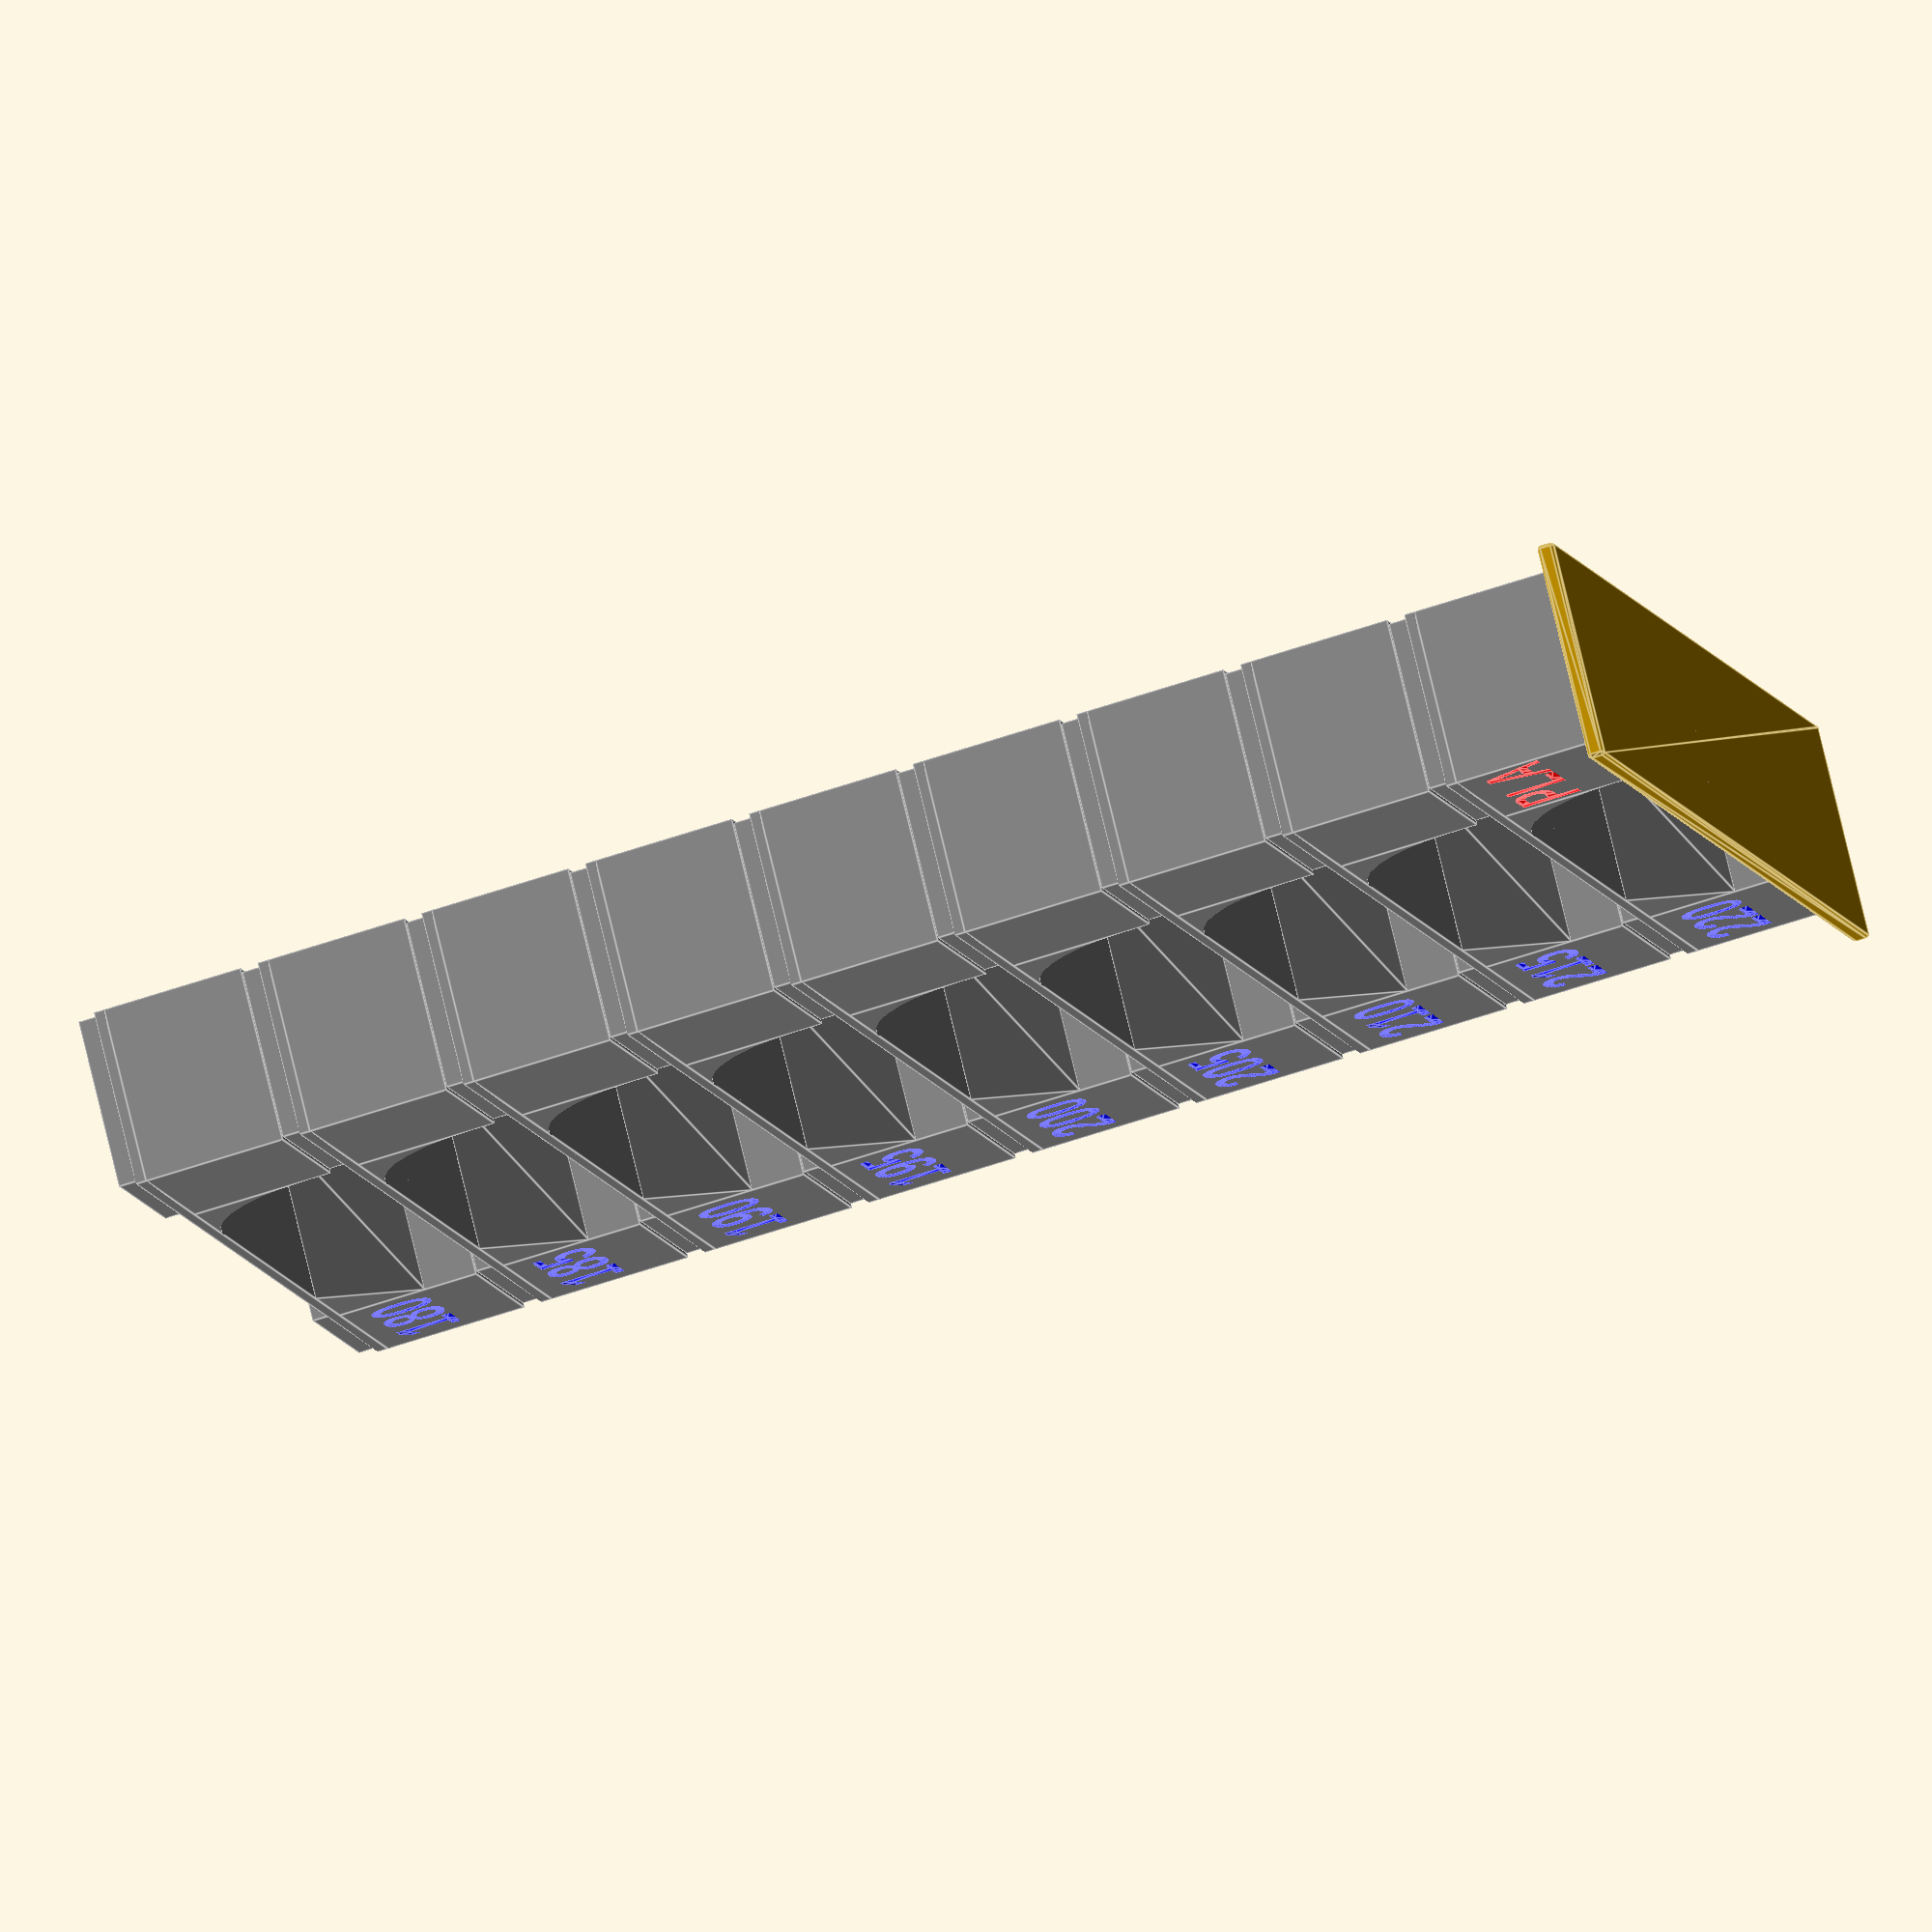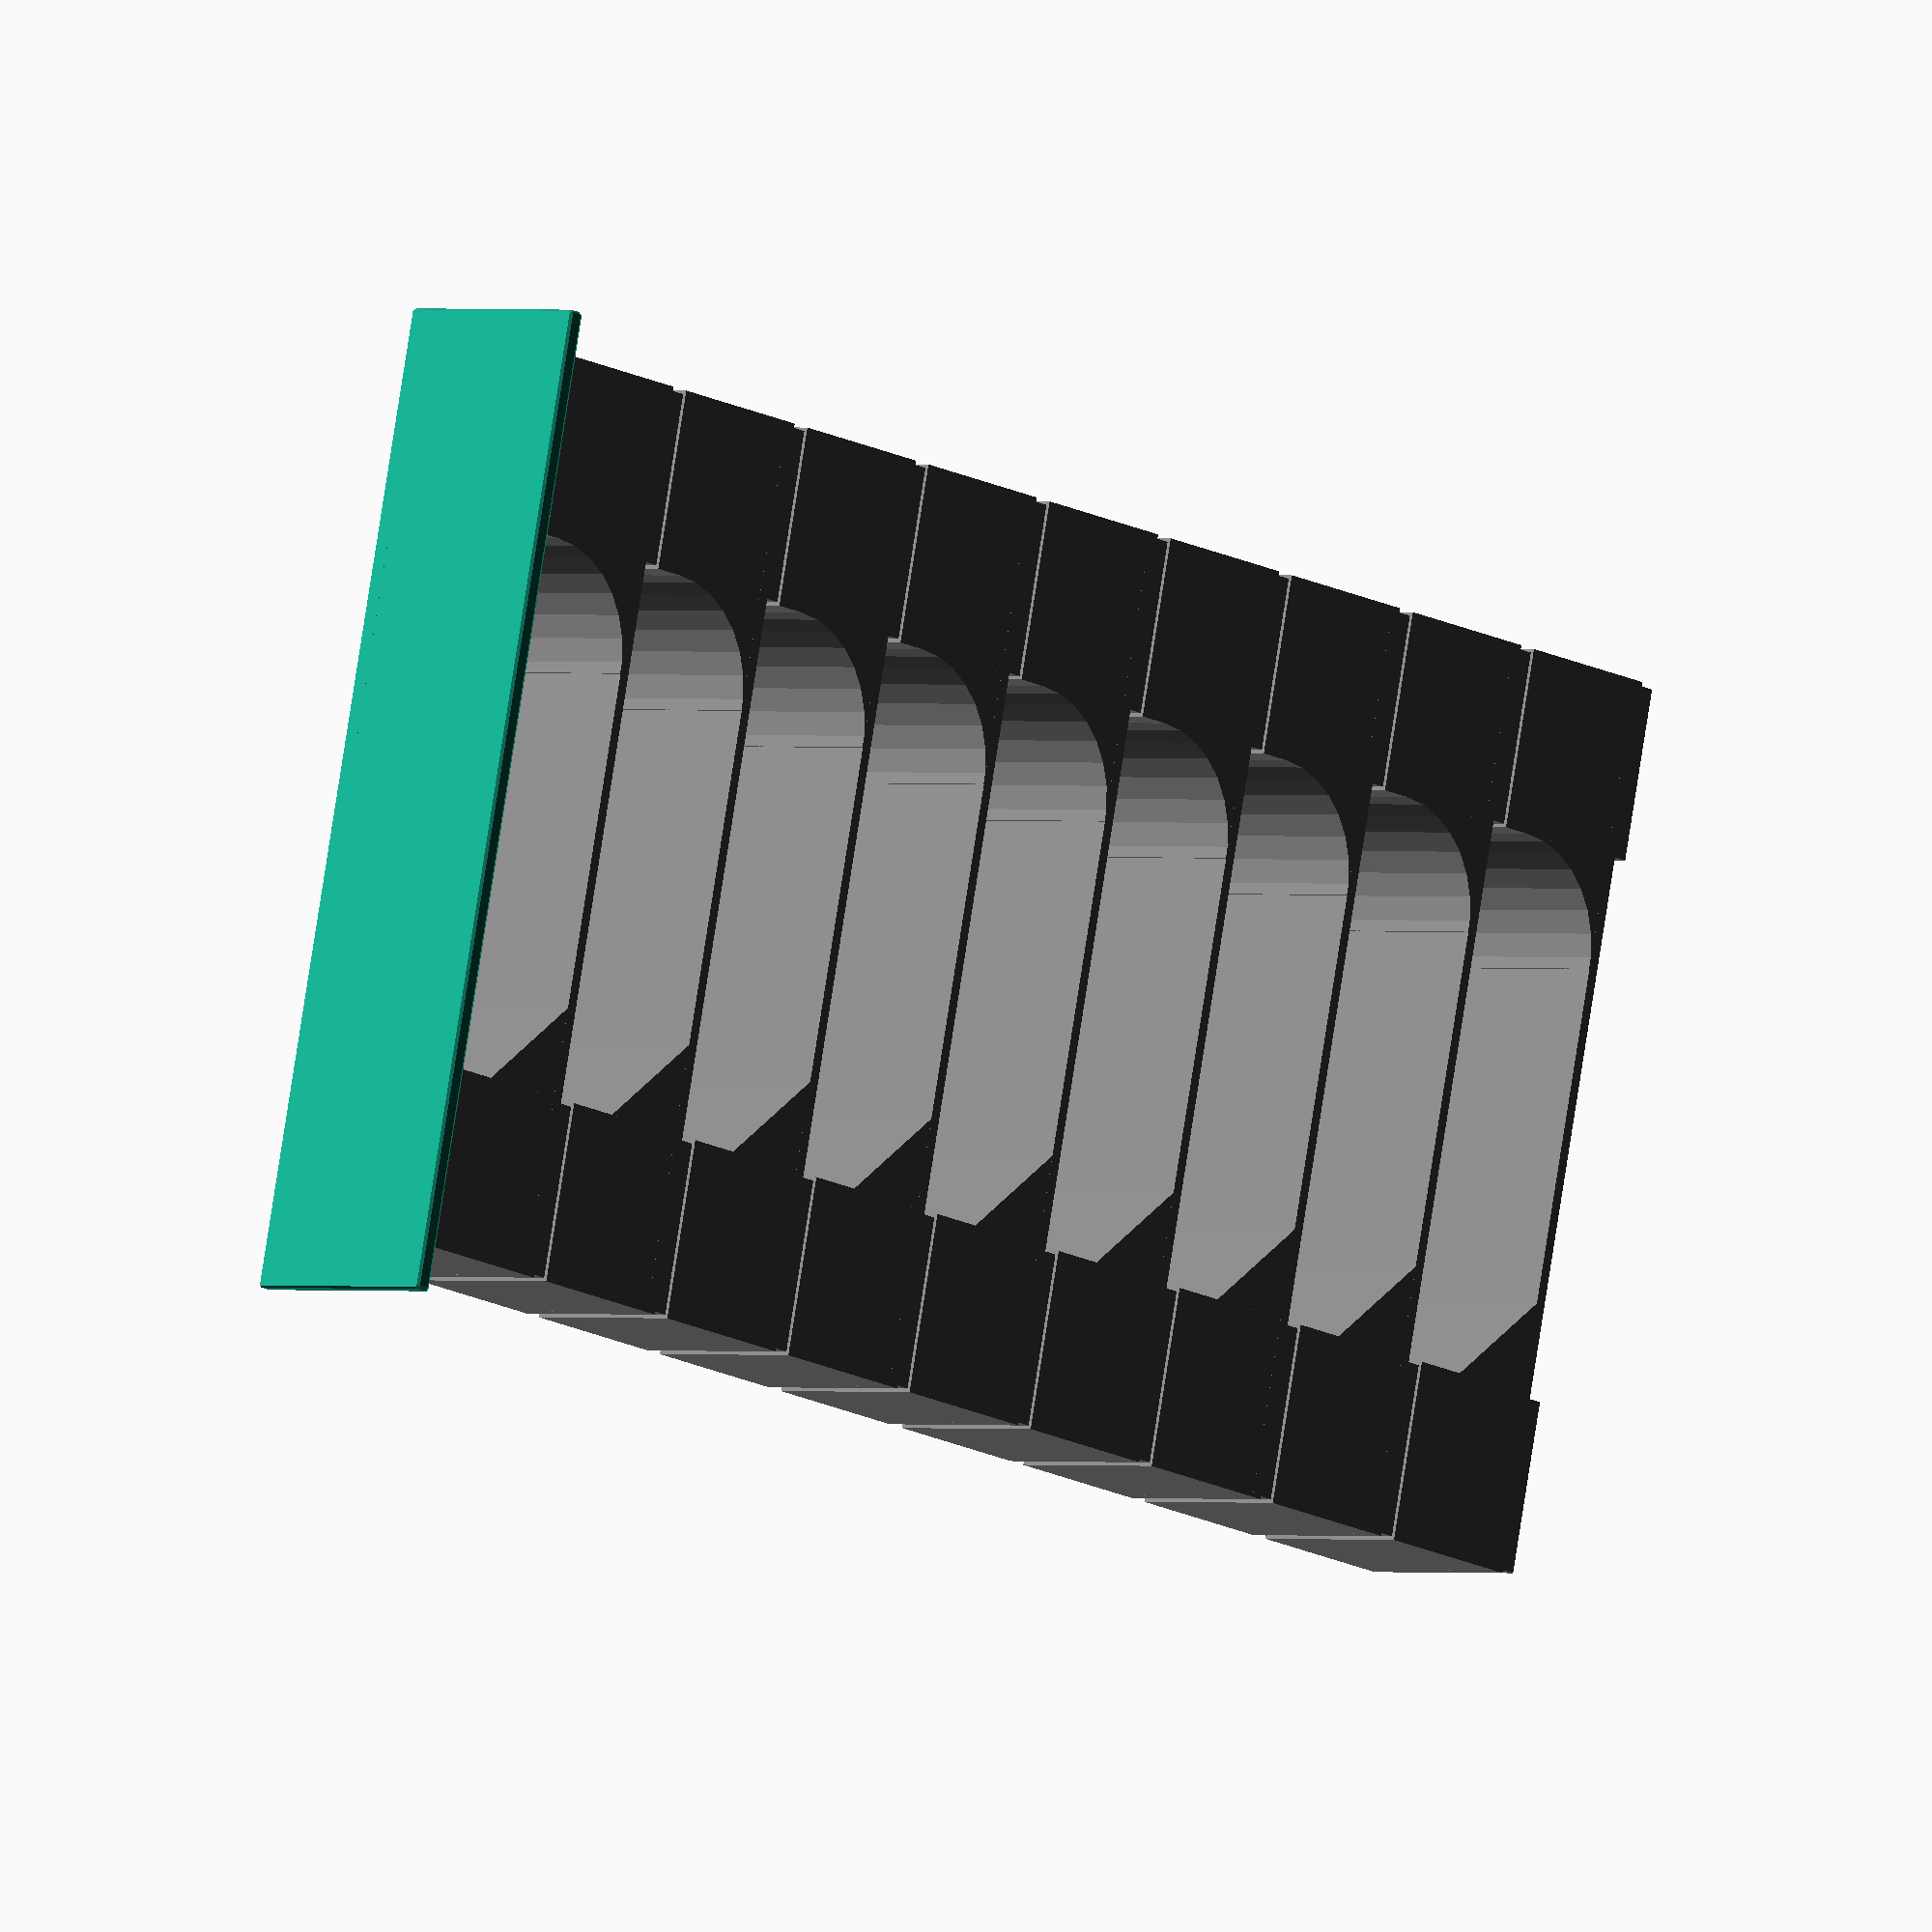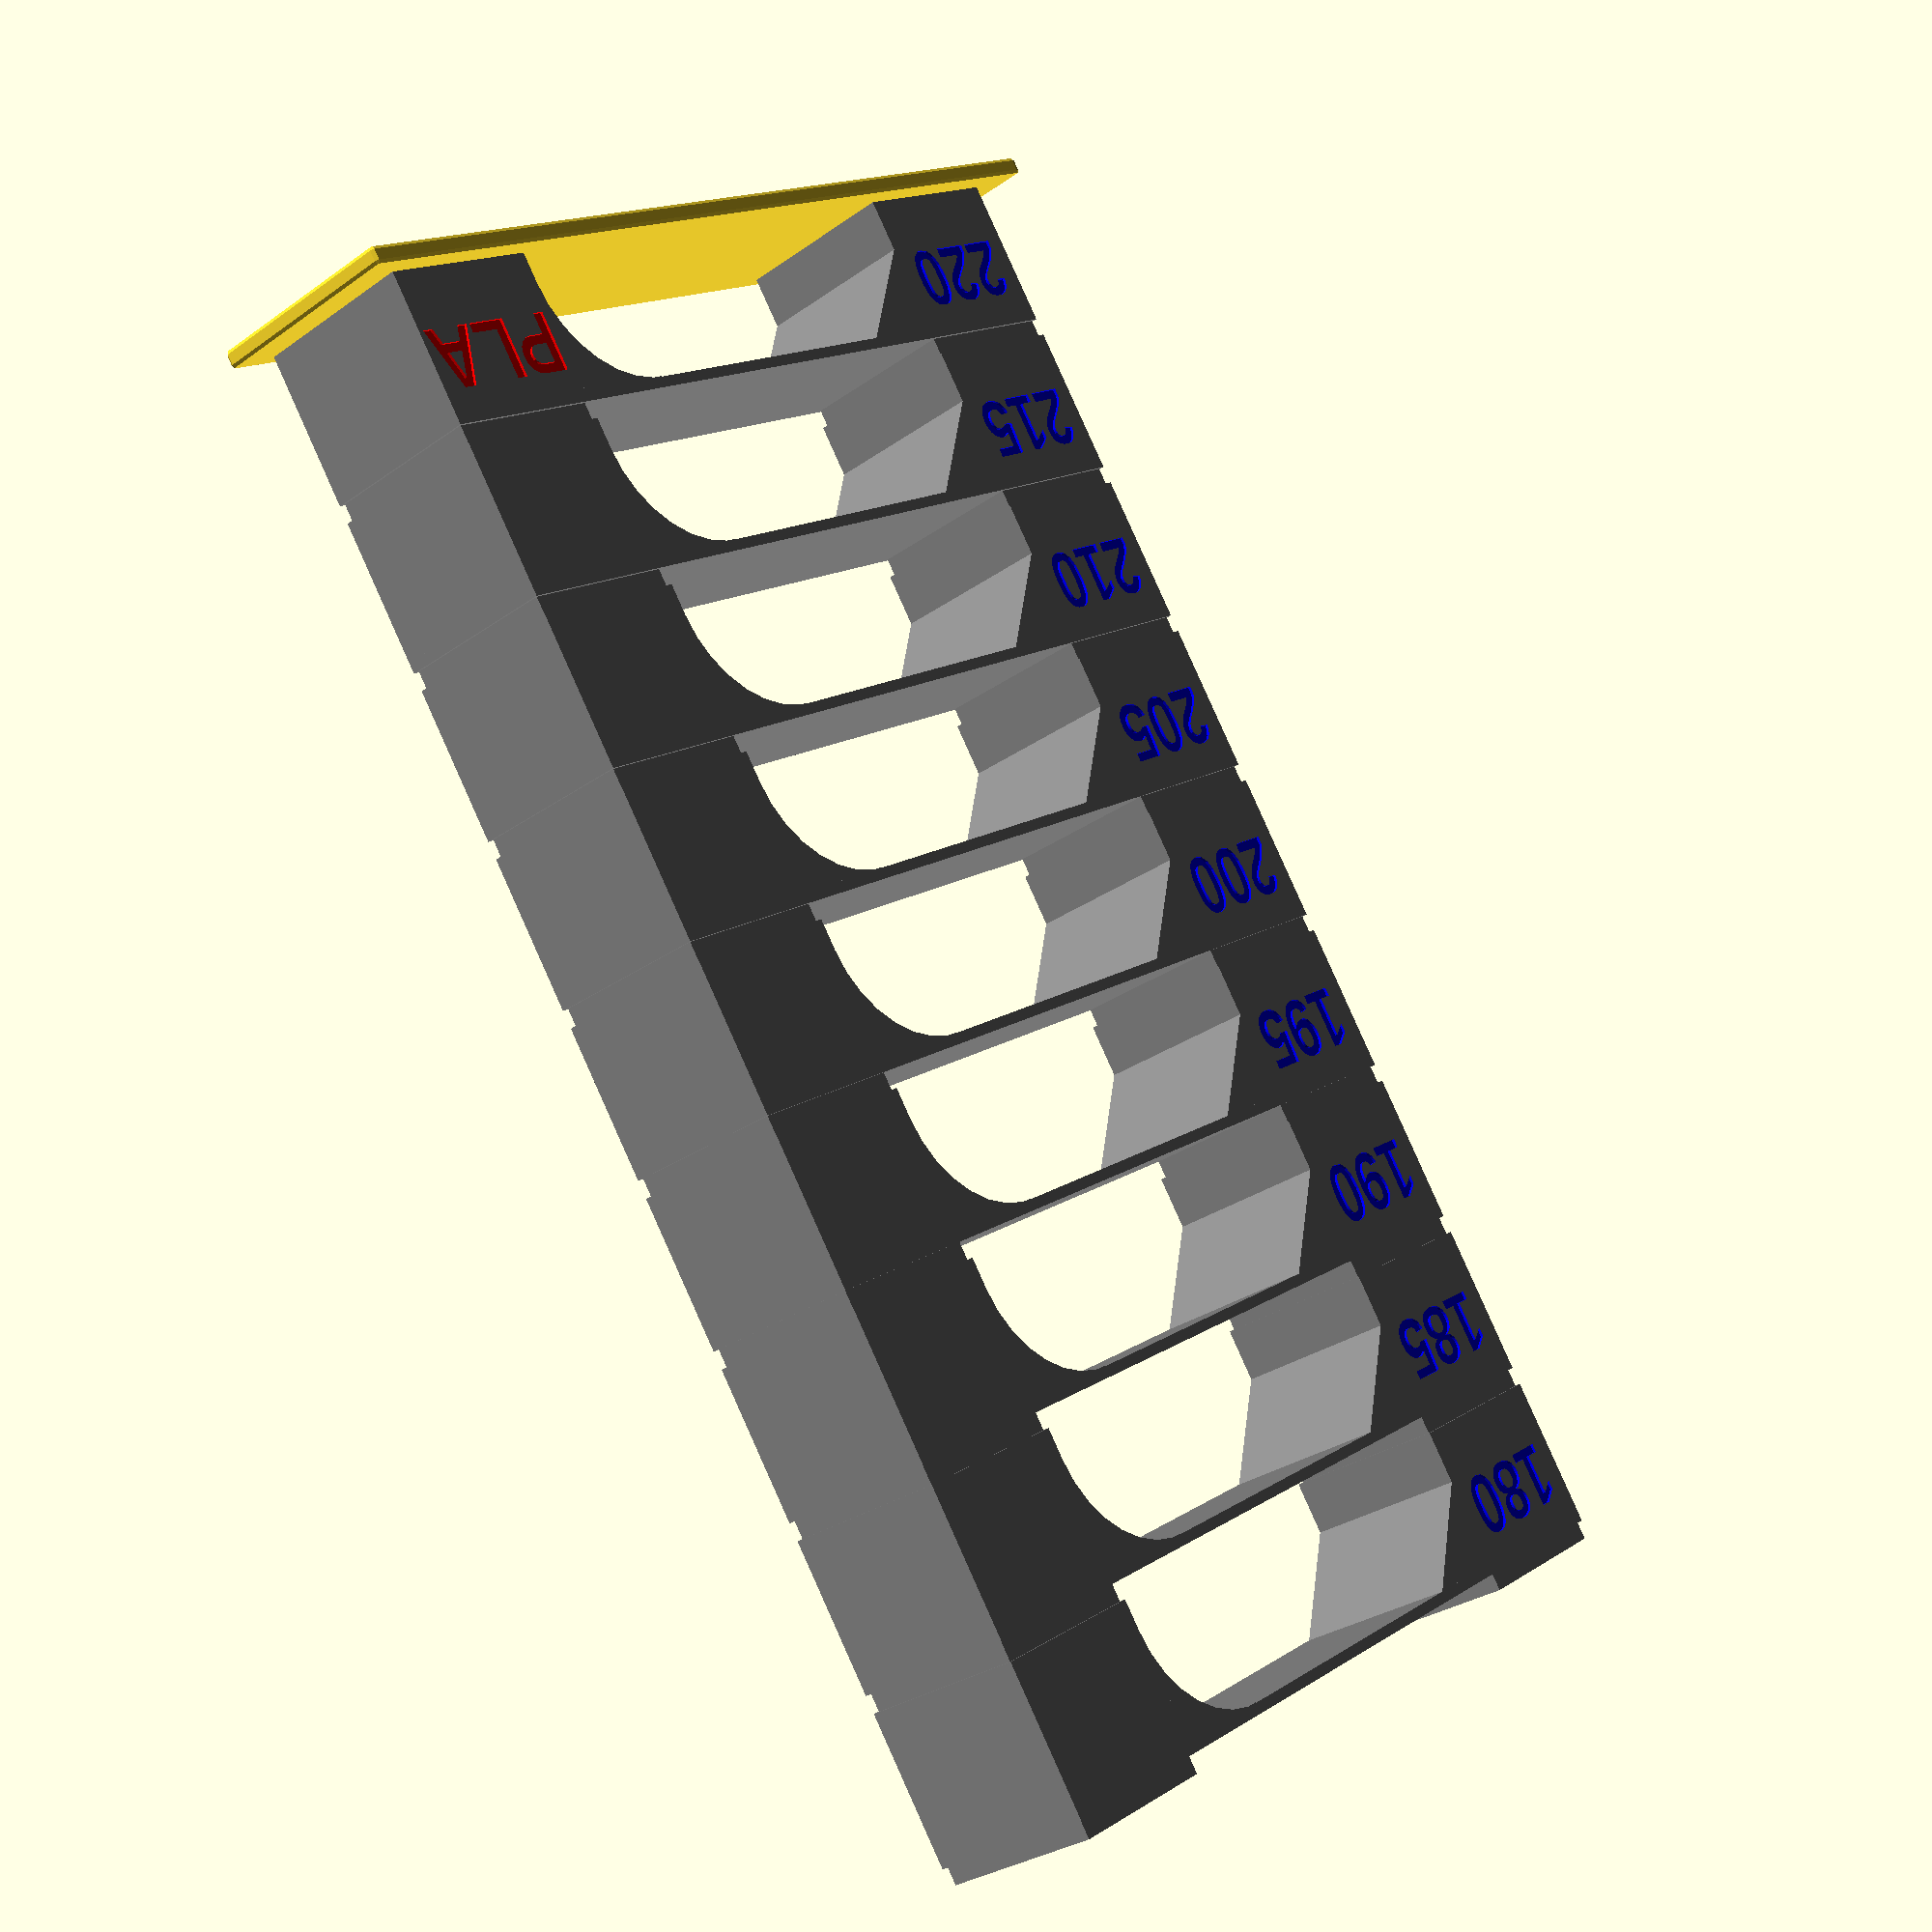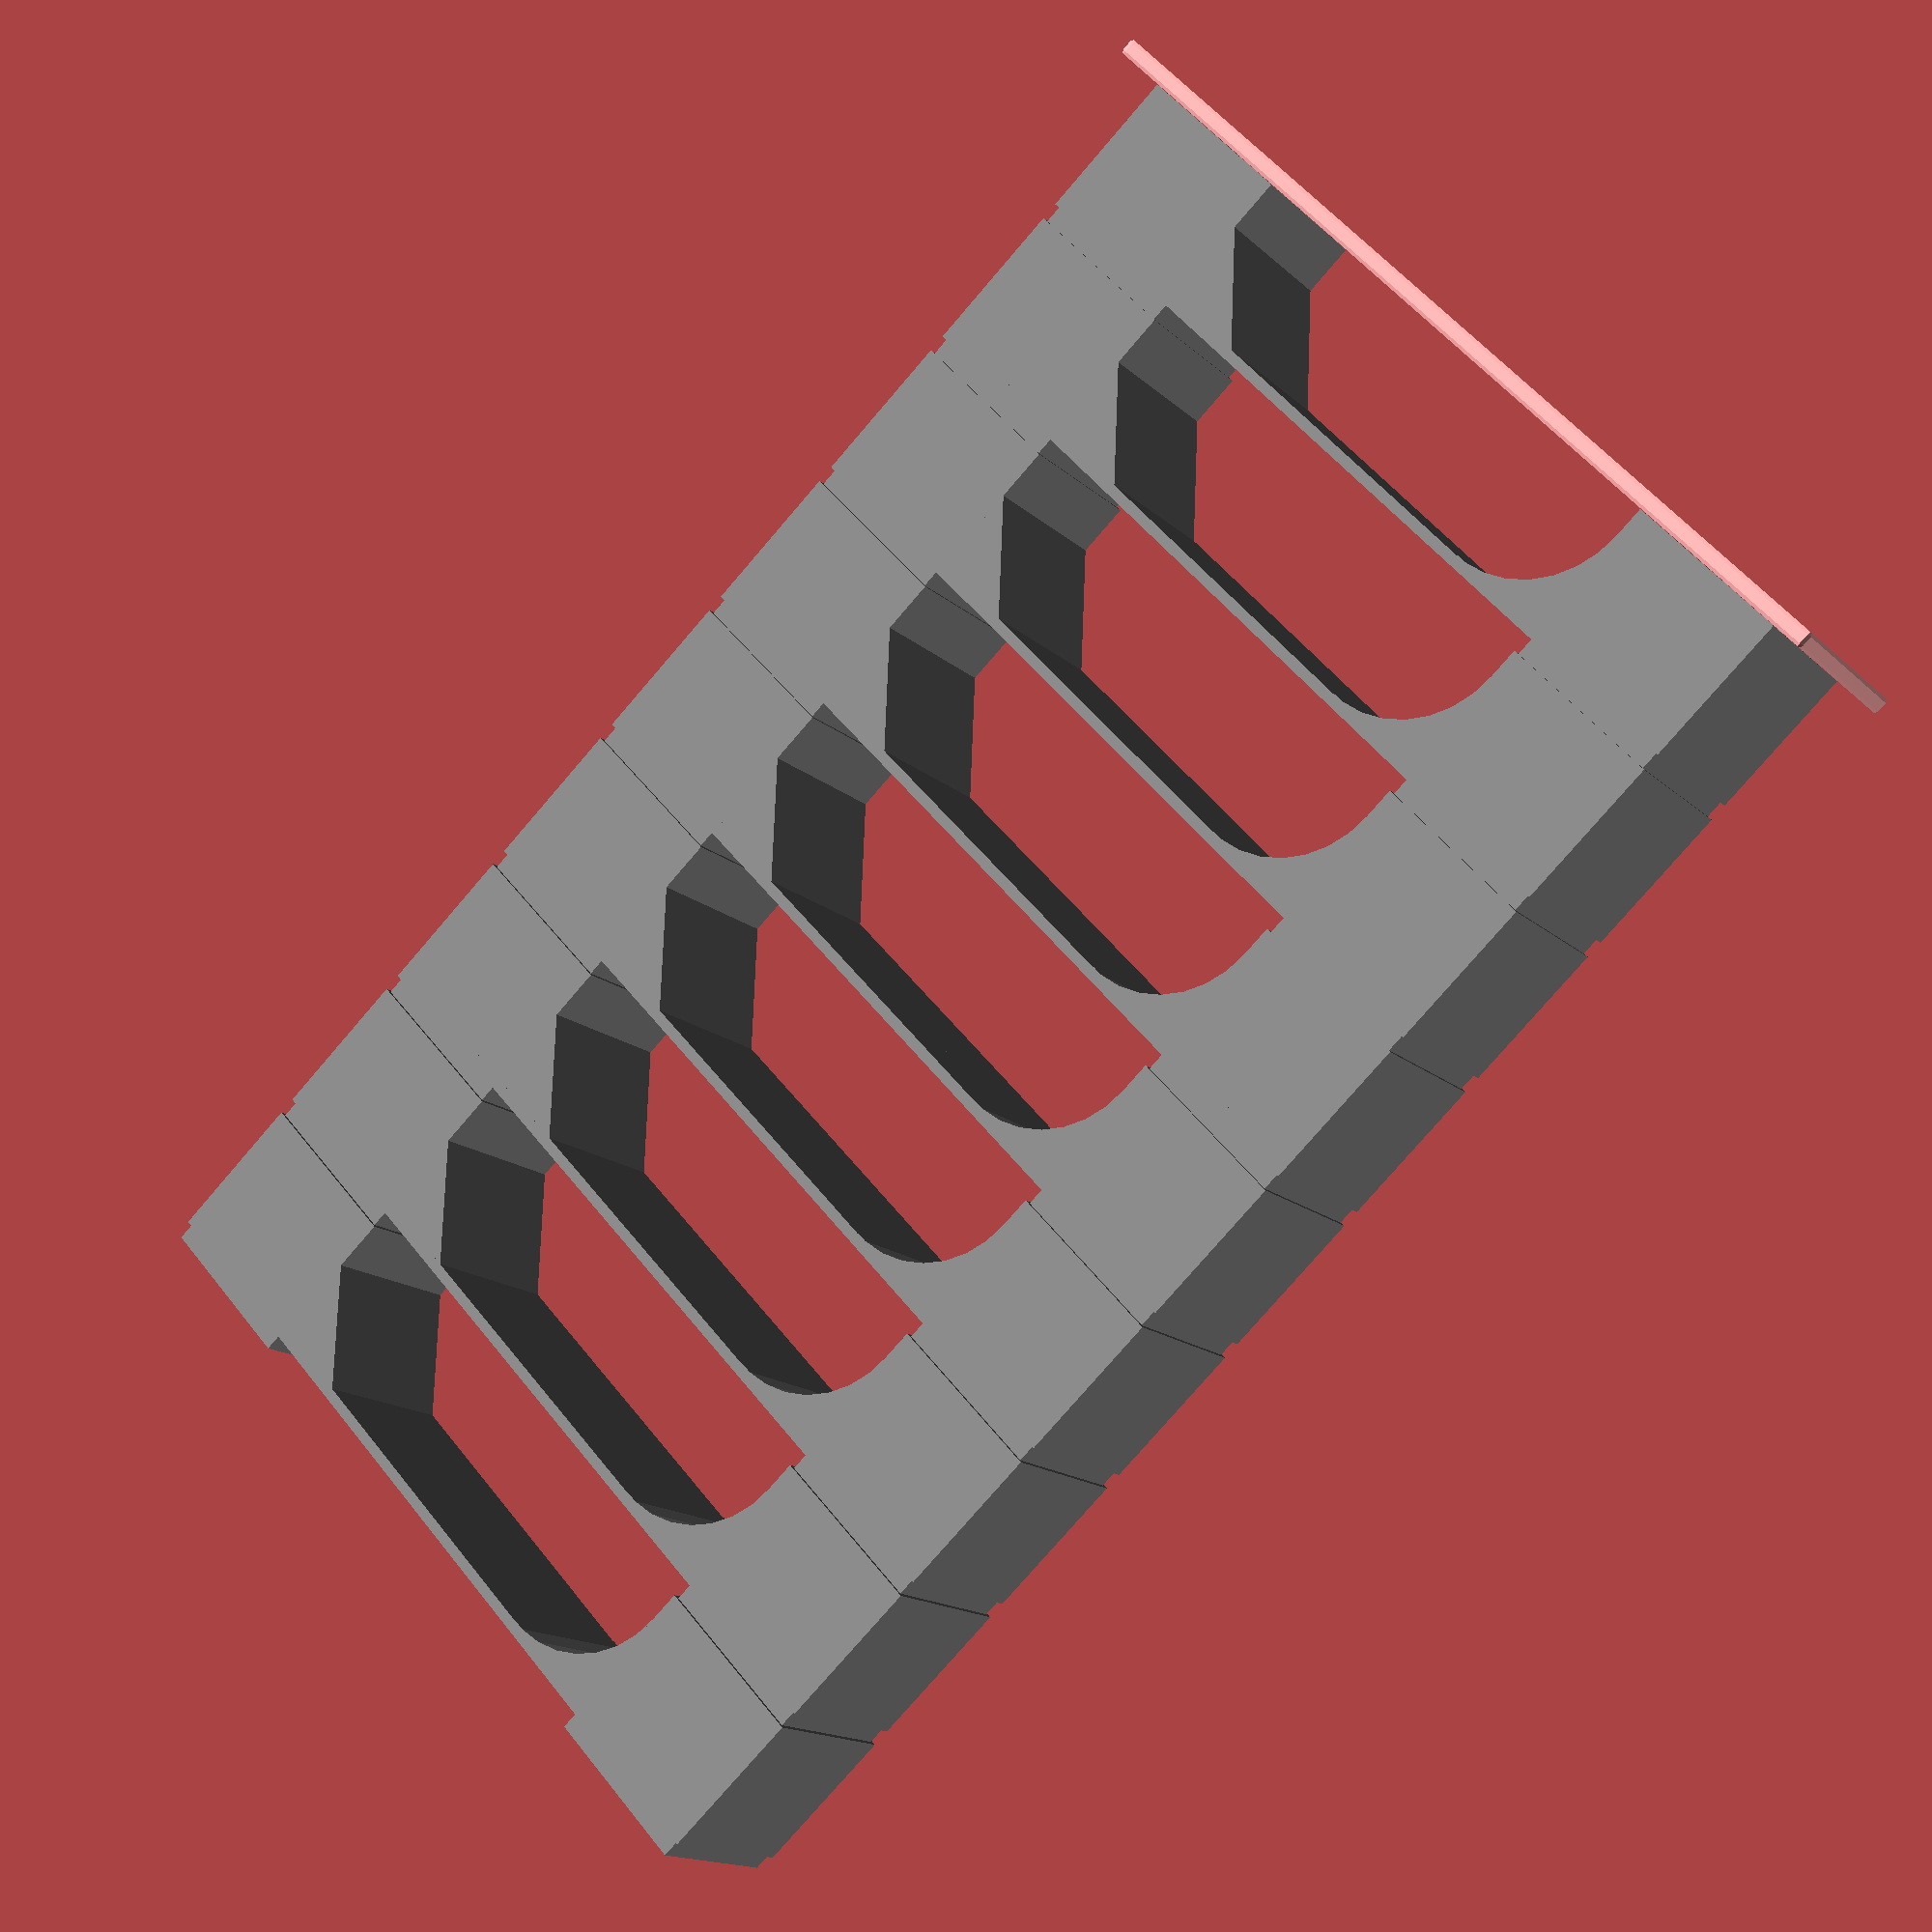
<openscad>
//-------------------------------------------------------------------------------------------
// Temp Tower
//---------------------------
// Nozzle 0.4
//---------------------------
// TempTower Script
//---------------------------
// StartTempTower       : 220 
// Incremental Temp     : -5
//---------------------------
// Layer = 0.2
// Layer Change         : 38
// Offset Layer         : 4
//---------------------------
// Layer = 0.16 (First layer 0.2)
// Layer Change         : 48
// Offset Layer         : 5
//---------------------------
// Based on a design proposed by stoempie https://www.thingiverse.com/thing:2493504
// Freely adapted by 5@xes  2020
//-------------------------------------------------------------------------------------------

$fn=30;
font = "Arial:style=Bold";

Hc=0.16; // Layer Height
Line_Width = 0.4; // line Width

cube_size = 50*Hc;
letter_size = 0.35*cube_size;
letter_height = 0.05*letter_size;

o = cube_size / 2;

translate([-15, 0, 0.2986]) difference() {
  nz=3*Hc;
  step=48*Hc;
union() {
  Base();
  translate([2, 1, nz]) OneStep("220");
  translate([2, 1, nz+step*1]) OneStep("215");
  translate([2, 1, nz+step*2]) OneStep("210");
  translate([2, 1, nz+step*3]) OneStep("205");
  translate([2, 1, nz+step*4]) OneStep("200");
  translate([2, 1, nz+step*5]) OneStep("195");
  translate([2, 1, nz+step*6]) OneStep("190");
  translate([2, 1, nz+step*7]) OneStep("185");
  translate([2, 1, nz+step*8]) OneStep("180");
}
translate([2, 1, nz]) Mat("PLA");
}


module Base() {
    minkowski() {
    translate([0, 0, -Hc]) cube([273*Hc,60*Hc,3*Hc], center = false);
    //cylinder(r=1,h=Hc, center = false);
        sphere(Hc,$fn=5);
    }
}

module letter(Txt) {
  color("Yellow")
  linear_extrude(height = letter_height) {
    text(Txt, size = letter_size, font = font, halign = "center", valign = "center");
  }
}

module OneStep(Txt){
difference() {
  color("gray")
    union(){
      Etage();
      }
      color("blue")
      translate([o, letter_height-0.01, o]) rotate([90, 0, 0]) letter(Txt);
}
}

module Mat(Txt){
      color("Red")
      translate([4*cube_size+o, letter_height-0.01, o]) rotate([90, 0, 0]) letter(Txt);
}

module Chanfrein(Chf) {
    color("blue")
    translate([50*Hc, 50*Hc, 40*Hc-Chf])
    rotate([90, 0, 0]) linear_extrude(height = cube_size, center = false)
    polygon(points=[[0,0],[0,Chf],[Chf,Chf]]);
}

module ChanfreinRayon(rd) {
    color("blue")
    difference() {
        translate([50*Hc, 50*Hc, 40*Hc-rd])
        rotate([90, 0, 0]) linear_extrude(height = cube_size, center = false)
        polygon(points=[[0,0],[0,rd],[rd,rd]]);
        translate([50*Hc+rd, 50*Hc+0.1, 40*Hc-rd]) rotate([90, 0, 0])cylinder(r=rd,h=53*Hc, center = false);        
        
    }
}

module Etage() {
    difference() {
        union() {
    
            translate([Hc, Hc, 0]) cube(48*Hc, center = false);
            cube([cube_size,cube_size,cube_size*0.8], center = false);
            translate([4*cube_size, 0, 0])  cube([cube_size,cube_size,cube_size*0.8], center = false);
            translate([4*cube_size+Hc,  Hc, 0])  cube(48*Hc, center = false);
            
            translate([0, 0, cube_size*0.8])  cube([5*cube_size,cube_size,3*Hc], center = false);
            
            Chanfrein(4);
            translate([5*cube_size, 0, 0]) mirror([1,0,0]) ChanfreinRayon(5);
        }
        translate([(2*Line_Width), (2*Line_Width), -0.1]) cube([cube_size-(4*Line_Width),cube_size-(4*Line_Width),52*Hc], center = false);
        translate([4*cube_size+Hc*5, Hc*5, -0.1]) cube([cube_size-(4*Line_Width),cube_size-(4*Line_Width),52*Hc], center = false);
    }
}

</openscad>
<views>
elev=53.9 azim=41.0 roll=110.6 proj=o view=edges
elev=197.0 azim=77.7 roll=316.2 proj=o view=solid
elev=274.2 azim=229.3 roll=335.9 proj=p view=solid
elev=257.7 azim=321.7 roll=40.6 proj=p view=wireframe
</views>
